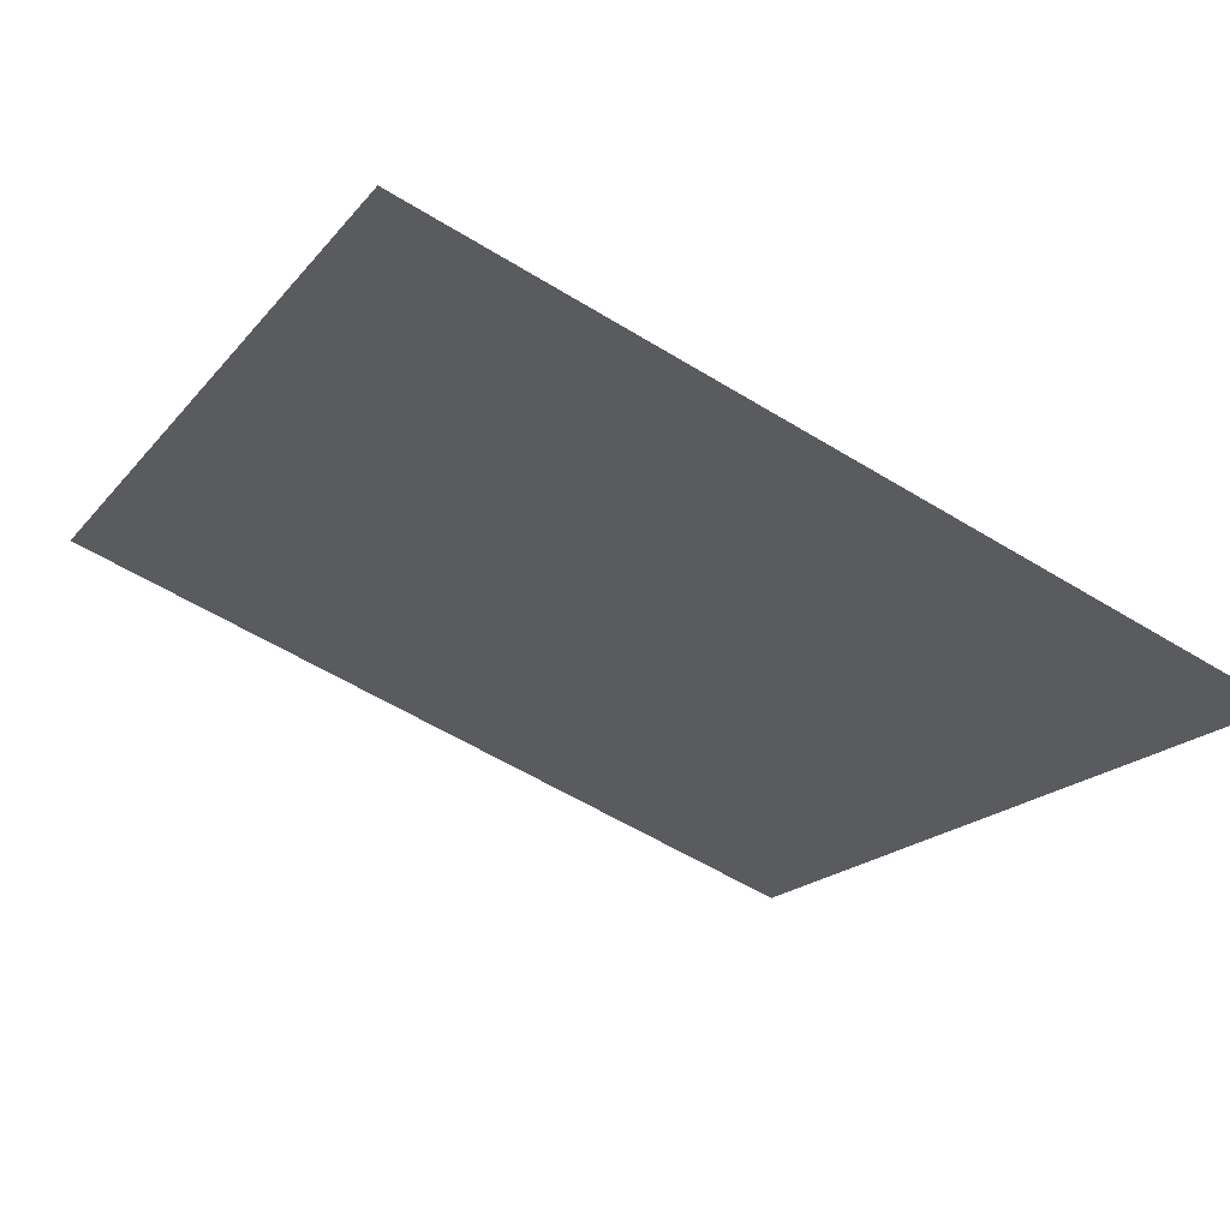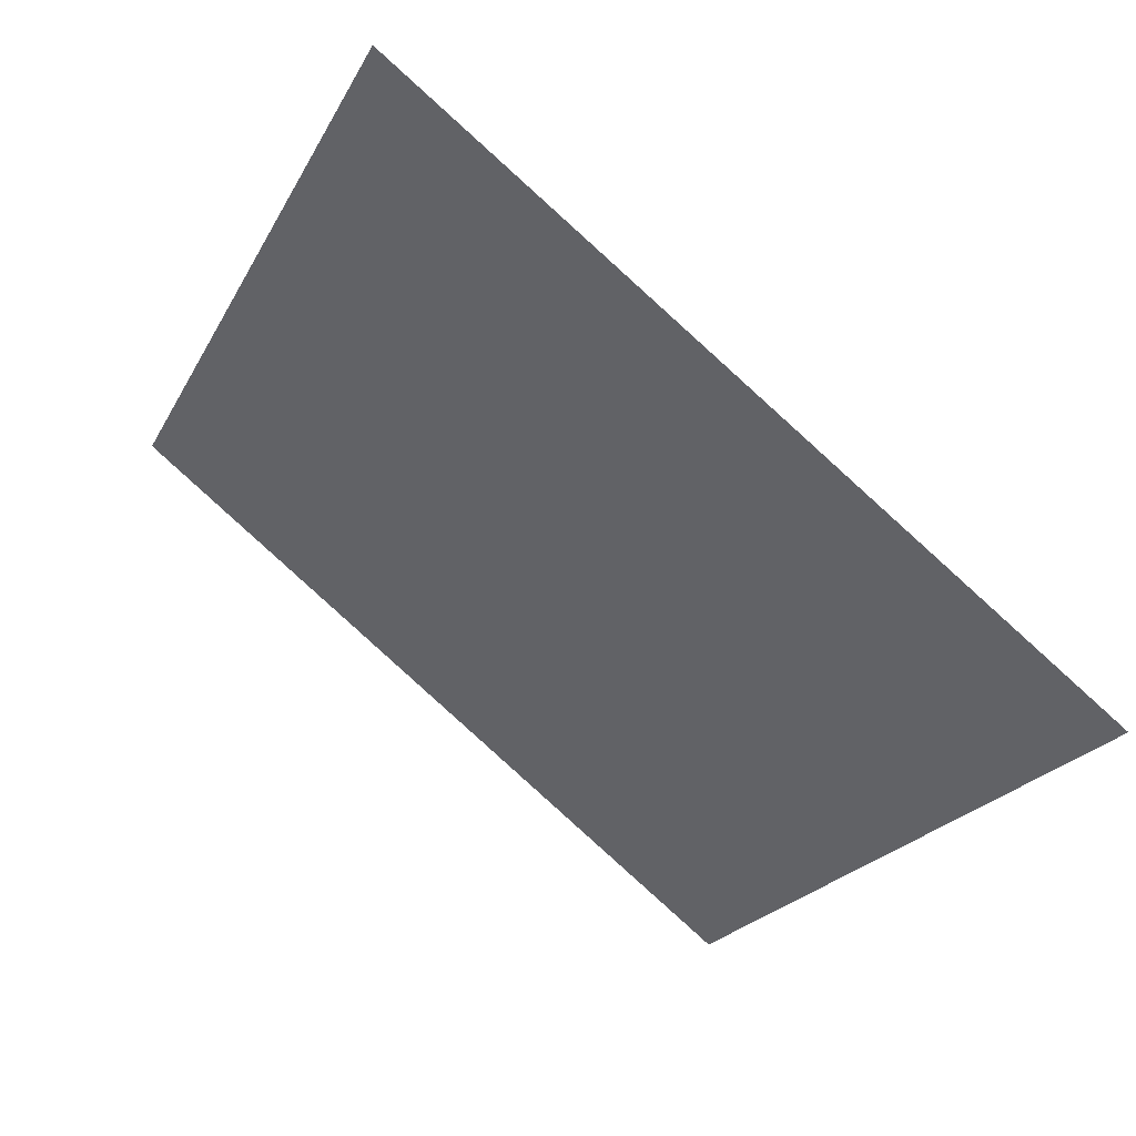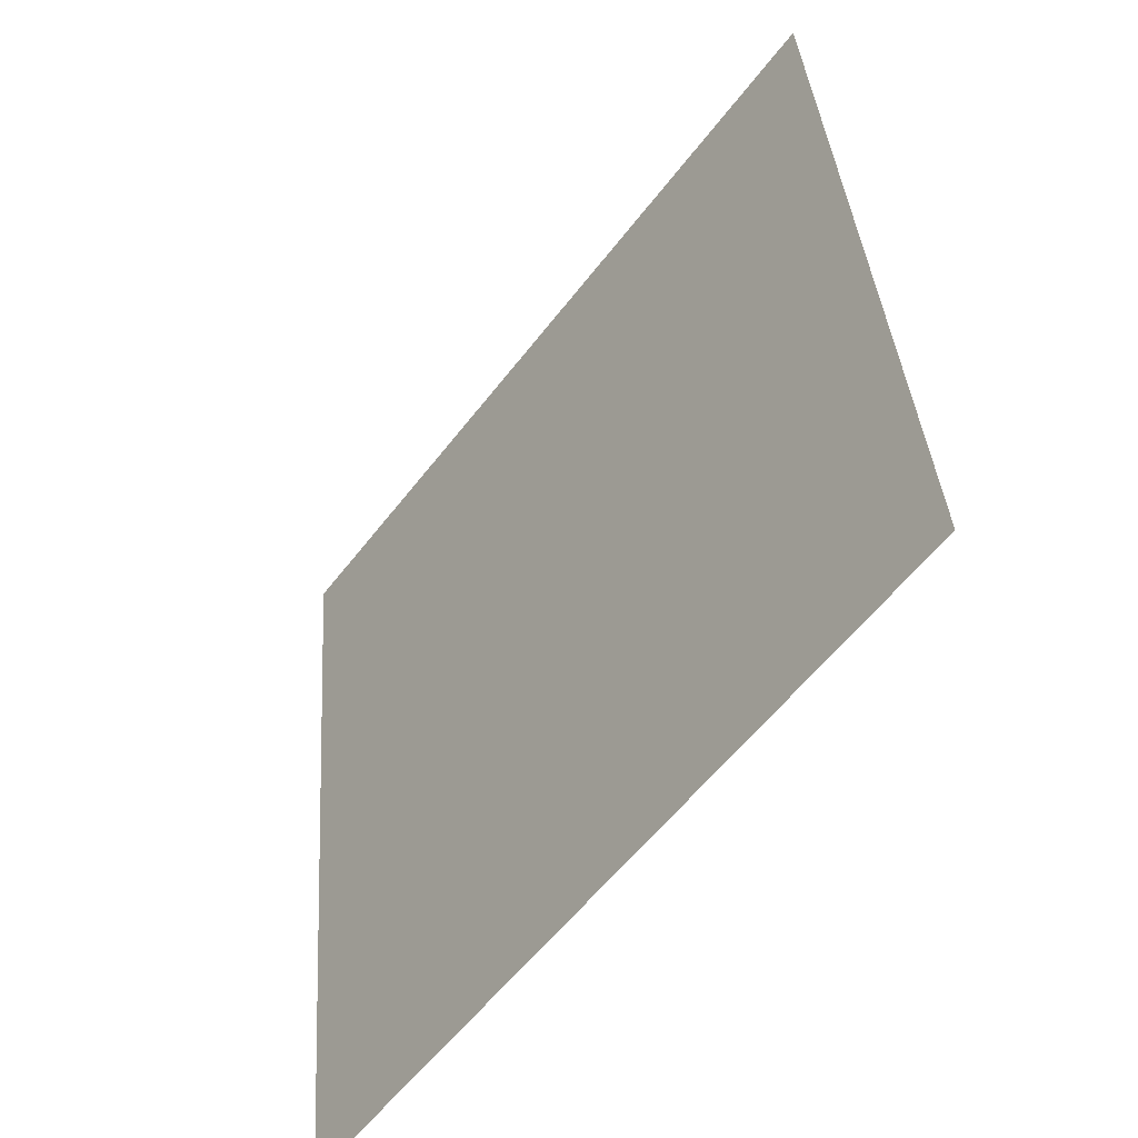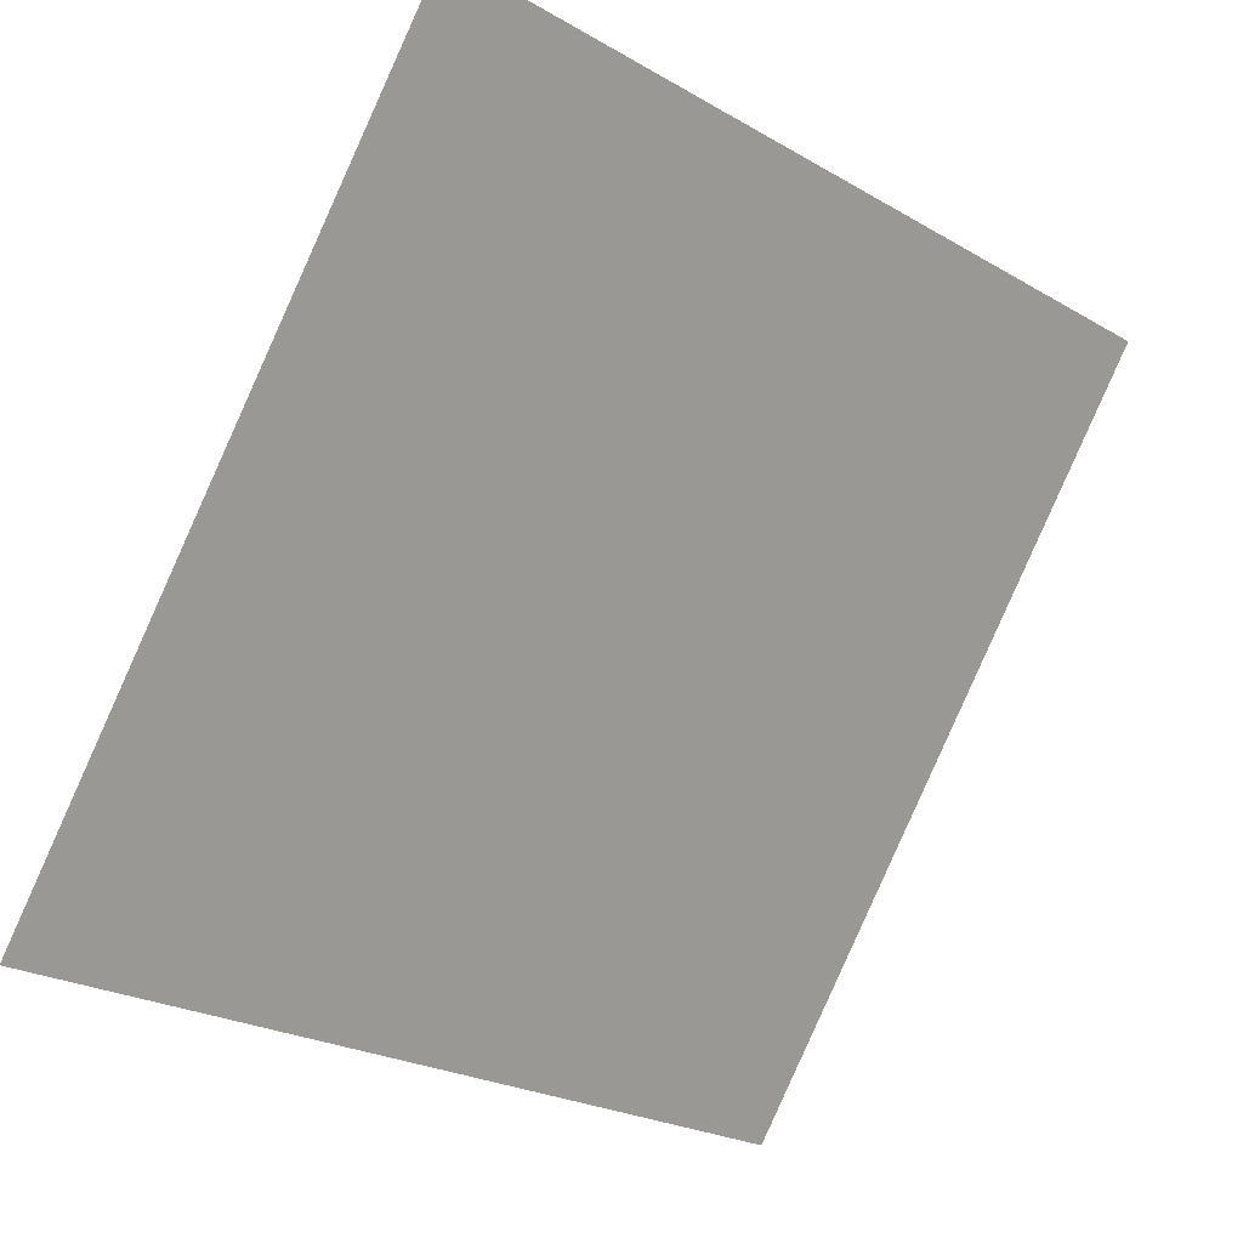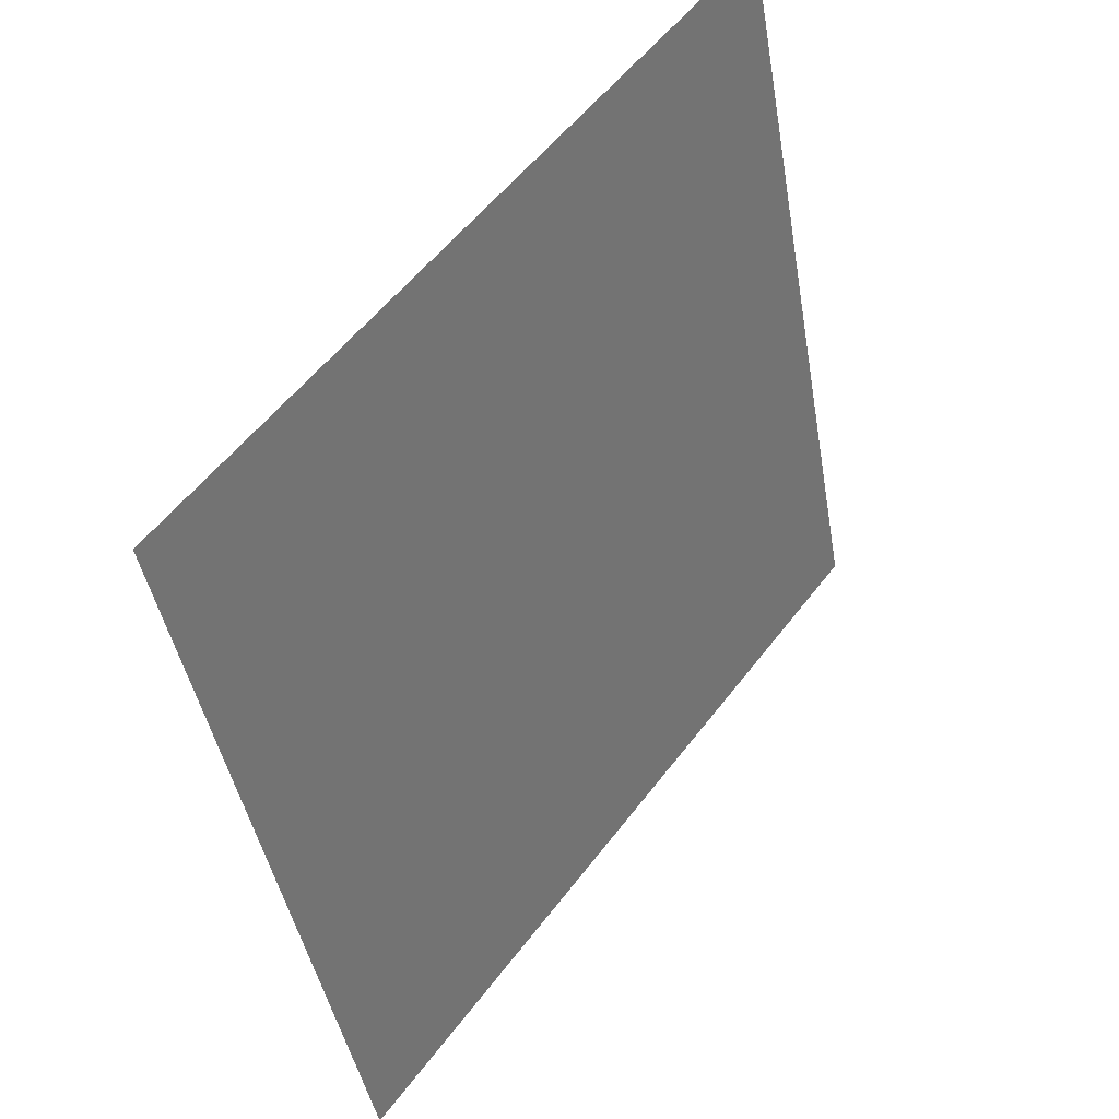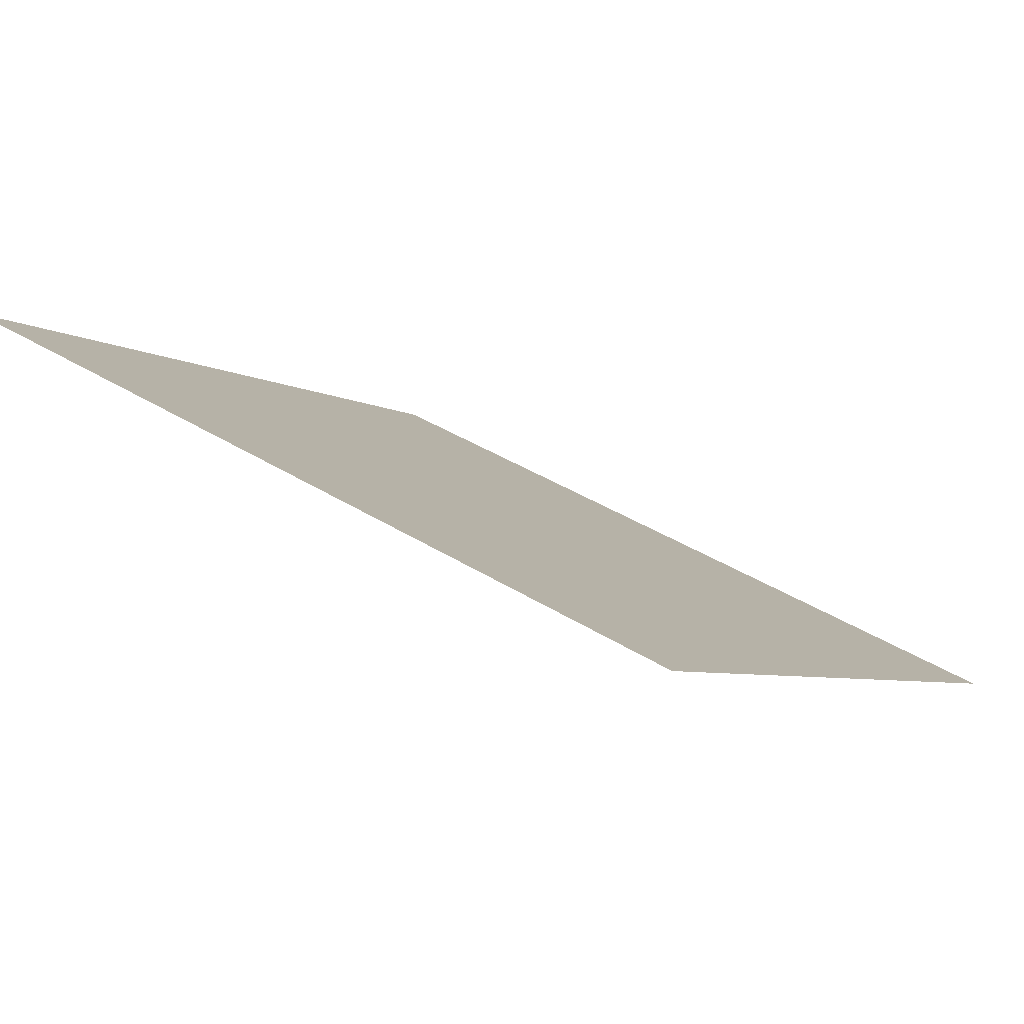
<metadata>
{"format":"obj","ext":"obj","renderer":"f3d","projection":"perspective","resolution":1024,"background":"white","views":[{"elev":-59.8,"azim":148.0,"up":"+Y"},{"elev":-23.2,"azim":69.2,"up":"+Y"},{"elev":36.4,"azim":84.7,"up":"+Z"},{"elev":-25.2,"azim":135.3,"up":"+Z"},{"elev":-43.4,"azim":98.2,"up":"+Z"},{"elev":37.7,"azim":38.1,"up":"+Y"}]}
</metadata>
<code>
v -0.08812 0.906 0.6656
v -0.09468 0.9062 0.6657
v -0.09456 0.9101 0.671
v -0.088 0.9099 0.6709
f 4 3 2 1

</code>
